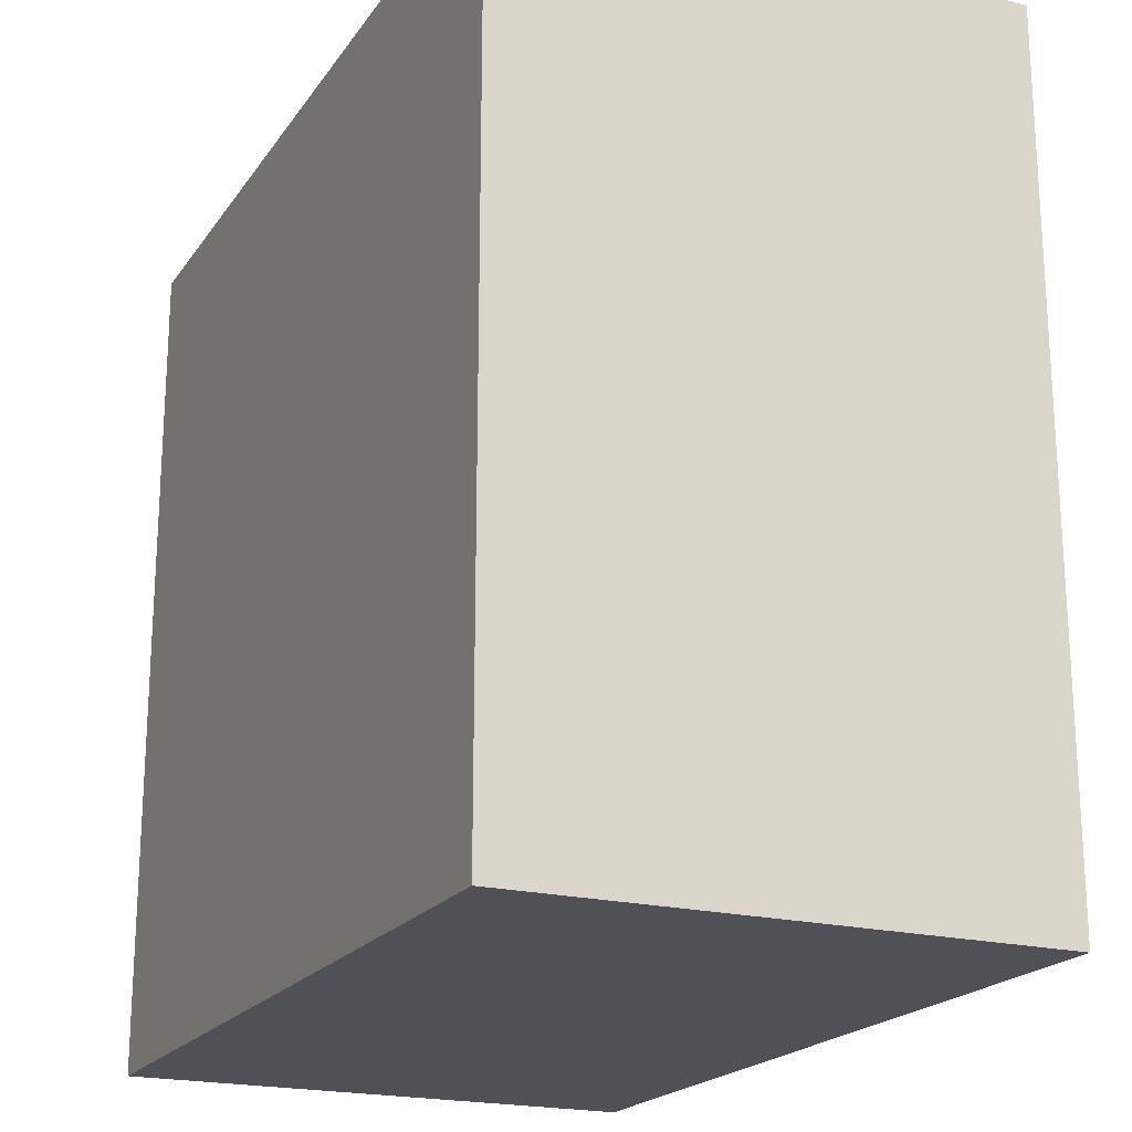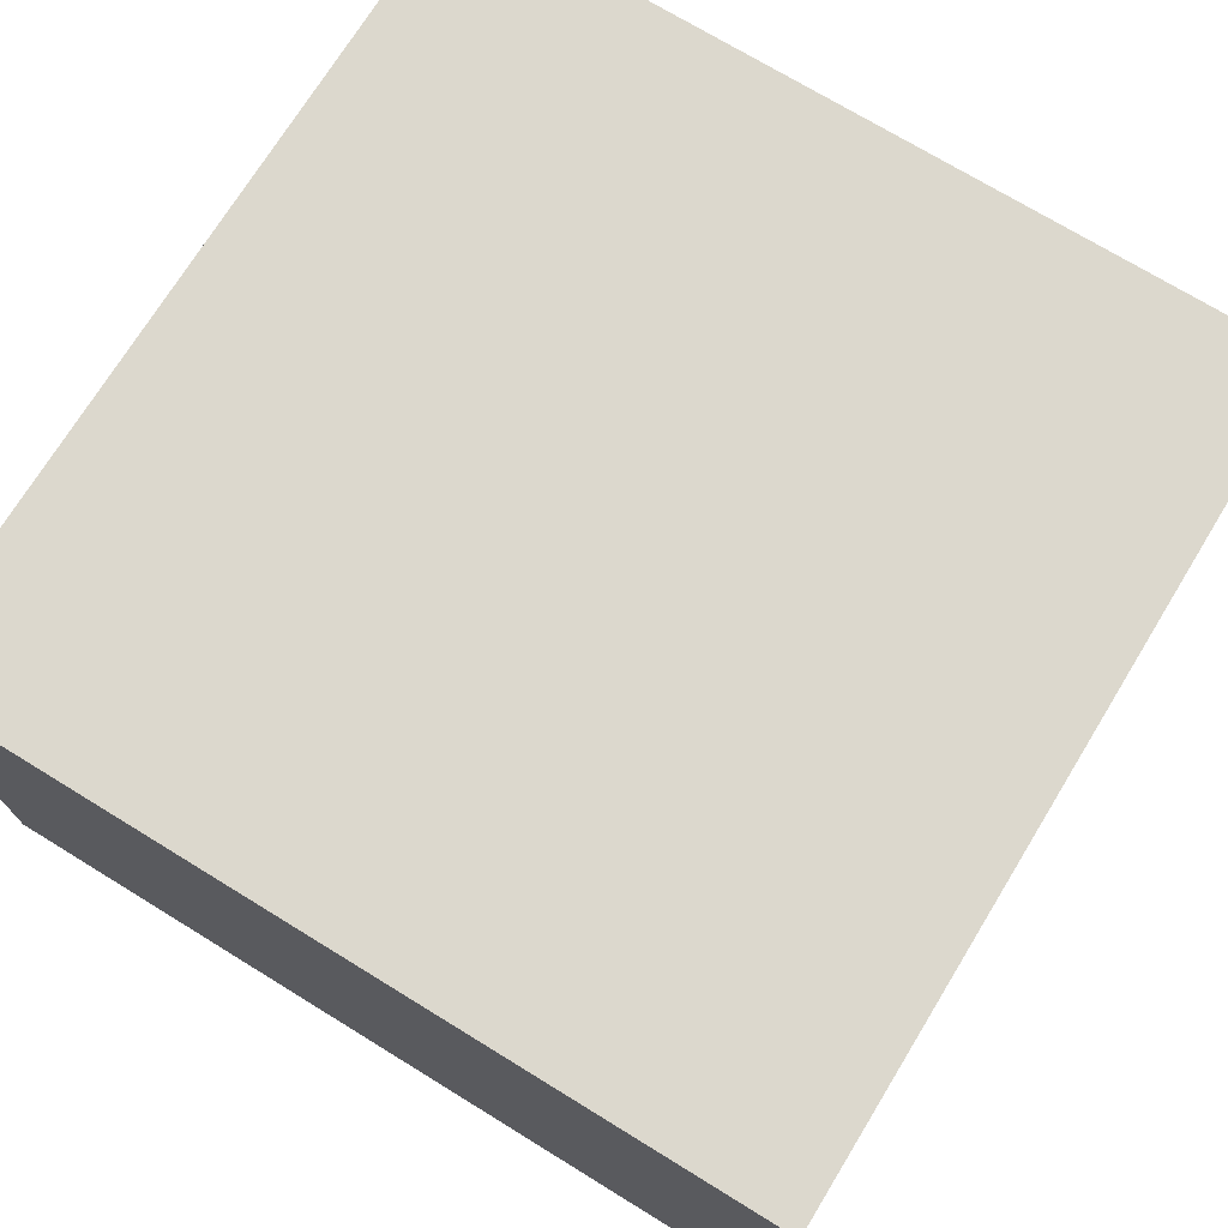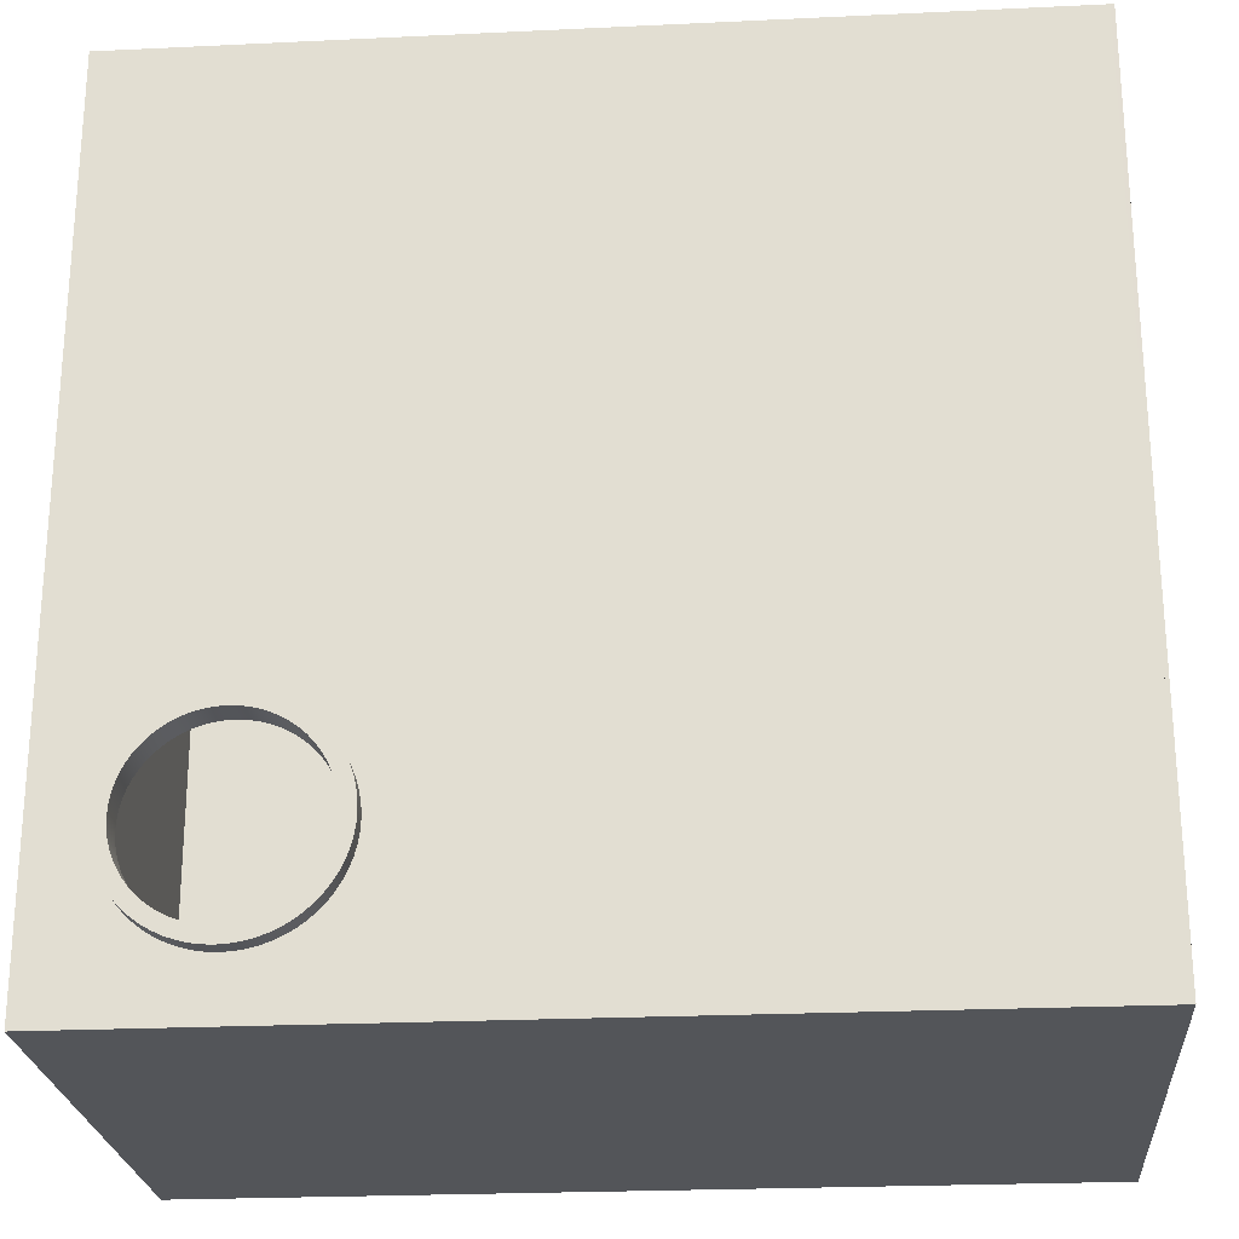
<metadata>
{"format":"obj","ext":"obj","renderer":"f3d","projection":"perspective","resolution":1024,"background":"white","views":[{"elev":-20.3,"azim":-114.8,"up":"+Z"},{"elev":72.6,"azim":-148.5,"up":"+Y"},{"elev":-24.2,"azim":4.5,"up":"+Z"}]}
</metadata>
<code>
o Cube.010_Cube.016
v 7.143 4.896 -4.02
v 7.143 8.416 -4.02
v 7.143 4.896 -9.746
v 7.143 8.416 -9.746
v 12.87 6.873 -7.22
v 12.87 4.904 -7.22
v 12.87 4.904 -6.279
v 12.87 6.873 -6.279
v 12.87 8.416 -9.746
v 12.87 4.896 -9.746
v 12.87 4.896 -4.02
v 12.87 8.416 -4.02
v 12.89 6.873 -7.22
v 12.89 4.904 -7.22
v 12.89 4.904 -6.279
v 12.89 6.873 -6.279
v 12.89 8.416 -9.746
v 12.89 4.896 -9.746
v 12.89 4.896 -4.02
v 12.89 8.416 -4.02
v 7.668 4.896 -8.266
v 7.629 4.896 -8.319
v 8.248 4.896 -8.026
v 8.182 4.896 -8.023
v 7.712 4.896 -8.218
v 8.117 4.896 -8.026
v 8.248 4.896 -9.351
v 8.312 4.896 -9.341
v 8.769 4.896 -9.002
v 8.736 4.896 -9.058
v 8.182 4.896 -9.354
v 8.697 4.896 -9.111
v 7.989 4.896 -8.052
v 7.546 4.896 -8.495
v 8.053 4.896 -8.036
v 7.928 4.896 -8.074
v 8.312 4.896 -8.036
v 8.496 4.896 -8.102
v 8.437 4.896 -8.074
v 8.376 4.896 -8.052
v 7.596 4.896 -8.375
v 7.568 4.896 -8.434
v 7.53 4.896 -8.559
v 7.52 4.896 -8.623
v 8.653 4.896 -9.159
v 8.605 4.896 -9.203
v 8.376 4.896 -9.325
v 8.552 4.896 -9.242
v 7.76 4.896 -8.174
v 7.813 4.896 -8.135
v 7.869 4.896 -8.102
v 8.653 4.896 -8.218
v 8.605 4.896 -8.174
v 8.552 4.896 -8.135
v 8.117 4.896 -9.351
v 8.053 4.896 -9.341
v 8.797 4.896 -8.434
v 8.819 4.896 -8.495
v 7.629 4.896 -9.058
v 7.596 4.896 -9.002
v 7.53 4.896 -8.818
v 7.668 4.896 -9.111
v 7.712 4.896 -9.159
v 7.76 4.896 -9.203
v 7.928 4.896 -9.303
v 7.869 4.896 -9.275
v 7.568 4.896 -8.943
v 7.546 4.896 -8.882
v 7.52 4.896 -8.754
v 7.517 4.896 -8.688
v 7.989 4.896 -9.325
v 8.848 4.896 -8.688
v 8.736 4.896 -8.319
v 8.697 4.896 -8.266
v 8.845 4.896 -8.754
v 8.797 4.896 -8.943
v 7.813 4.896 -9.242
v 8.437 4.896 -9.303
v 8.819 4.896 -8.882
v 8.835 4.896 -8.559
v 8.769 4.896 -8.375
v 8.845 4.896 -8.623
v 8.835 4.896 -8.818
v 8.496 4.896 -9.275
f 3 2 1
f 10 4 3
f 1 12 11
f 4 12 2
f 5 10 6
f 6 11 7
f 12 5 8
f 11 8 7
f 13 18 17
f 13 20 16
f 16 19 15
f 20 9 12
f 18 9 17
f 11 20 12
f 19 7 15
f 10 14 6
f 8 15 7
f 15 6 7
f 5 14 13
f 5 16 8
f 3 4 2
f 10 9 4
f 1 2 12
f 4 9 12
f 5 9 10
f 6 10 11
f 12 9 5
f 11 12 8
f 13 14 18
f 13 17 20
f 16 20 19
f 20 17 9
f 18 10 9
f 11 19 20
f 19 11 7
f 10 18 14
f 8 16 15
f 15 14 6
f 5 6 14
f 5 13 16
f 3 27 28
f 23 24 1
f 3 70 69
f 3 69 61
f 75 72 10
f 83 75 10
f 3 61 68
f 3 68 67
f 79 83 10
f 76 79 10
f 3 67 60
f 3 60 59
f 29 76 10
f 30 29 10
f 3 59 62
f 3 62 63
f 32 30 10
f 45 32 10
f 3 63 64
f 3 64 77
f 46 45 10
f 48 46 10
f 3 77 66
f 3 66 65
f 84 48 10
f 78 84 10
f 3 65 71
f 3 71 56
f 47 78 10
f 28 47 10
f 3 56 55
f 3 55 31
f 28 10 3
f 3 31 27
f 11 10 81
f 10 72 82
f 10 82 80
f 70 3 44
f 3 1 43
f 44 3 43
f 10 80 58
f 10 58 57
f 34 43 1
f 10 57 81
f 42 34 1
f 41 42 1
f 1 11 38
f 11 81 73
f 11 73 74
f 22 41 1
f 21 22 1
f 11 74 52
f 11 52 53
f 25 21 1
f 49 25 1
f 11 53 54
f 11 54 38
f 50 49 1
f 51 50 1
f 1 38 39
f 36 51 1
f 33 36 1
f 1 39 40
f 1 40 37
f 35 33 1
f 26 35 1
f 1 37 23
f 24 26 1
o krog_link_Cylinder.002
v 8.182 4.776 -9.368
v 8.182 4.967 -9.368
v 8.249 4.776 -9.365
v 8.249 4.967 -9.365
v 8.315 4.776 -9.355
v 8.315 4.967 -9.355
v 8.38 4.776 -9.339
v 8.38 4.967 -9.339
v 8.443 4.776 -9.317
v 8.443 4.967 -9.317
v 8.503 4.776 -9.288
v 8.503 4.967 -9.288
v 8.56 4.776 -9.254
v 8.56 4.967 -9.254
v 8.614 4.776 -9.214
v 8.614 4.967 -9.214
v 8.663 4.776 -9.169
v 8.663 4.967 -9.169
v 8.708 4.776 -9.12
v 8.708 4.967 -9.12
v 8.748 4.776 -9.066
v 8.748 4.967 -9.066
v 8.782 4.776 -9.009
v 8.782 4.967 -9.009
v 8.81 4.776 -8.949
v 8.81 4.967 -8.949
v 8.833 4.776 -8.886
v 8.833 4.967 -8.886
v 8.849 4.776 -8.821
v 8.849 4.967 -8.821
v 8.859 4.776 -8.755
v 8.859 4.967 -8.755
v 8.862 4.776 -8.688
v 8.862 4.967 -8.688
v 8.859 4.776 -8.622
v 8.859 4.967 -8.622
v 8.849 4.776 -8.556
v 8.849 4.967 -8.556
v 8.833 4.776 -8.491
v 8.833 4.967 -8.491
v 8.81 4.776 -8.428
v 8.81 4.967 -8.428
v 8.782 4.776 -8.368
v 8.782 4.967 -8.368
v 8.748 4.776 -8.311
v 8.748 4.967 -8.311
v 8.708 4.776 -8.257
v 8.708 4.967 -8.257
v 8.663 4.776 -8.208
v 8.663 4.967 -8.208
v 8.614 4.776 -8.163
v 8.614 4.967 -8.163
v 8.56 4.776 -8.123
v 8.56 4.967 -8.123
v 8.503 4.776 -8.089
v 8.503 4.967 -8.089
v 8.443 4.776 -8.06
v 8.443 4.967 -8.06
v 8.38 4.776 -8.038
v 8.38 4.967 -8.038
v 8.315 4.776 -8.022
v 8.315 4.967 -8.022
v 8.249 4.776 -8.012
v 8.249 4.967 -8.012
v 8.182 4.776 -8.009
v 8.182 4.967 -8.009
v 8.116 4.776 -8.012
v 8.116 4.967 -8.012
v 8.05 4.776 -8.022
v 8.05 4.967 -8.022
v 7.985 4.776 -8.038
v 7.985 4.967 -8.038
v 7.922 4.776 -8.06
v 7.922 4.967 -8.06
v 7.862 4.776 -8.089
v 7.862 4.967 -8.089
v 7.805 4.776 -8.123
v 7.805 4.967 -8.123
v 7.751 4.776 -8.163
v 7.751 4.967 -8.163
v 7.702 4.776 -8.208
v 7.702 4.967 -8.208
v 7.657 4.776 -8.257
v 7.657 4.967 -8.257
v 7.617 4.776 -8.311
v 7.617 4.967 -8.311
v 7.583 4.776 -8.368
v 7.583 4.967 -8.368
v 7.554 4.776 -8.428
v 7.554 4.967 -8.428
v 7.532 4.776 -8.491
v 7.532 4.967 -8.491
v 7.516 4.776 -8.556
v 7.516 4.967 -8.556
v 7.506 4.776 -8.622
v 7.506 4.967 -8.622
v 7.503 4.776 -8.688
v 7.503 4.967 -8.688
v 7.506 4.776 -8.755
v 7.506 4.967 -8.755
v 7.516 4.776 -8.821
v 7.516 4.967 -8.821
v 7.532 4.776 -8.886
v 7.532 4.967 -8.886
v 7.554 4.776 -8.949
v 7.554 4.967 -8.949
v 7.583 4.776 -9.009
v 7.583 4.967 -9.009
v 7.617 4.776 -9.066
v 7.617 4.967 -9.066
v 7.657 4.776 -9.12
v 7.657 4.967 -9.12
v 7.702 4.776 -9.169
v 7.702 4.967 -9.169
v 7.751 4.776 -9.214
v 7.751 4.967 -9.214
v 7.805 4.776 -9.254
v 7.805 4.967 -9.254
v 7.862 4.776 -9.288
v 7.862 4.967 -9.288
v 7.922 4.776 -9.317
v 7.922 4.967 -9.317
v 7.985 4.776 -9.339
v 7.985 4.967 -9.339
v 8.05 4.776 -9.355
v 8.05 4.967 -9.355
v 8.116 4.776 -9.365
v 8.116 4.967 -9.365
v 7.733 4.967 -8.32
v 7.733 4.776 -8.32
v 7.7 4.967 -8.366
v 7.7 4.776 -8.366
v 8.239 4.967 -8.111
v 8.239 4.776 -8.111
v 8.182 4.967 -8.108
v 8.182 4.776 -8.108
v 7.772 4.967 -8.278
v 7.772 4.776 -8.278
v 8.125 4.967 -8.111
v 8.125 4.776 -8.111
v 8.239 4.967 -9.266
v 8.239 4.776 -9.266
v 8.296 4.967 -9.258
v 8.296 4.776 -9.258
v 8.695 4.967 -8.962
v 8.695 4.776 -8.962
v 8.665 4.967 -9.011
v 8.665 4.776 -9.011
v 8.182 4.967 -9.269
v 8.182 4.776 -9.269
v 8.631 4.967 -9.057
v 8.631 4.776 -9.057
v 8.014 4.967 -8.133
v 8.014 4.776 -8.133
v 7.627 4.967 -8.52
v 7.627 4.776 -8.52
v 8.069 4.967 -8.119
v 8.069 4.776 -8.119
v 7.96 4.967 -8.152
v 7.96 4.776 -8.152
v 8.296 4.967 -8.119
v 8.296 4.776 -8.119
v 8.456 4.967 -8.176
v 8.456 4.776 -8.176
v 8.405 4.967 -8.152
v 8.405 4.776 -8.152
v 8.351 4.967 -8.133
v 8.351 4.776 -8.133
v 7.67 4.967 -8.415
v 7.67 4.776 -8.415
v 7.646 4.967 -8.466
v 7.646 4.776 -8.466
v 7.613 4.967 -8.575
v 7.613 4.776 -8.575
v 7.604 4.967 -8.632
v 7.604 4.776 -8.632
v 8.593 4.967 -9.099
v 8.593 4.776 -9.099
v 8.551 4.967 -9.137
v 8.551 4.776 -9.137
v 8.351 4.967 -9.244
v 8.351 4.776 -9.244
v 8.505 4.967 -9.171
v 8.505 4.776 -9.171
v 7.814 4.967 -8.24
v 7.814 4.776 -8.24
v 7.86 4.967 -8.206
v 7.86 4.776 -8.206
v 7.909 4.967 -8.176
v 7.909 4.776 -8.176
v 8.593 4.967 -8.278
v 8.593 4.776 -8.278
v 8.551 4.967 -8.24
v 8.551 4.776 -8.24
v 8.505 4.967 -8.206
v 8.505 4.776 -8.206
v 8.125 4.967 -9.266
v 8.125 4.776 -9.266
v 8.069 4.967 -9.258
v 8.069 4.776 -9.258
v 8.719 4.967 -8.466
v 8.719 4.776 -8.466
v 8.738 4.967 -8.52
v 8.738 4.776 -8.52
v 7.7 4.967 -9.011
v 7.7 4.776 -9.011
v 7.67 4.967 -8.962
v 7.67 4.776 -8.962
v 7.613 4.967 -8.802
v 7.613 4.776 -8.802
v 7.733 4.967 -9.057
v 7.733 4.776 -9.057
v 7.772 4.967 -9.099
v 7.772 4.776 -9.099
v 7.814 4.967 -9.137
v 7.814 4.776 -9.137
v 7.96 4.967 -9.225
v 7.96 4.776 -9.225
v 7.909 4.967 -9.201
v 7.909 4.776 -9.201
v 7.646 4.967 -8.911
v 7.646 4.776 -8.911
v 7.627 4.967 -8.857
v 7.627 4.776 -8.857
v 7.604 4.967 -8.745
v 7.604 4.776 -8.745
v 7.602 4.967 -8.688
v 7.602 4.776 -8.688
v 8.014 4.967 -9.244
v 8.014 4.776 -9.244
v 8.763 4.967 -8.688
v 8.763 4.776 -8.688
v 8.665 4.967 -8.366
v 8.665 4.776 -8.366
v 8.631 4.967 -8.32
v 8.631 4.776 -8.32
v 8.76 4.967 -8.745
v 8.76 4.776 -8.745
v 8.719 4.967 -8.911
v 8.719 4.776 -8.911
v 7.86 4.967 -9.171
v 7.86 4.776 -9.171
v 8.405 4.967 -9.225
v 8.405 4.776 -9.225
v 8.738 4.967 -8.857
v 8.738 4.776 -8.857
v 8.752 4.967 -8.575
v 8.752 4.776 -8.575
v 8.695 4.967 -8.415
v 8.695 4.776 -8.415
v 8.76 4.967 -8.632
v 8.76 4.776 -8.632
v 8.752 4.967 -8.802
v 8.752 4.776 -8.802
v 8.456 4.967 -9.201
v 8.456 4.776 -9.201
f 86 87 85
f 88 89 87
f 90 91 89
f 92 93 91
f 94 95 93
f 96 97 95
f 98 99 97
f 100 101 99
f 102 103 101
f 104 105 103
f 106 107 105
f 108 109 107
f 110 111 109
f 112 113 111
f 114 115 113
f 116 117 115
f 118 119 117
f 120 121 119
f 122 123 121
f 124 125 123
f 126 127 125
f 128 129 127
f 130 131 129
f 132 133 131
f 134 135 133
f 136 137 135
f 138 139 137
f 140 141 139
f 142 143 141
f 144 145 143
f 146 147 145
f 148 149 147
f 150 151 149
f 152 153 151
f 154 155 153
f 156 157 155
f 158 159 157
f 160 161 159
f 162 163 161
f 164 165 163
f 166 167 165
f 168 169 167
f 170 171 169
f 172 173 171
f 174 175 173
f 176 177 175
f 178 179 177
f 180 181 179
f 182 183 181
f 184 185 183
f 186 187 185
f 188 189 187
f 190 191 189
f 192 193 191
f 194 195 193
f 196 197 195
f 198 199 197
f 200 201 199
f 202 203 201
f 204 205 203
f 206 207 205
f 208 209 207
f 225 86 233
f 210 211 209
f 212 85 211
f 234 87 226
f 213 222 214
f 219 223 152
f 271 274 272
f 267 340 268
f 224 219 220
f 251 250 252
f 321 338 322
f 261 264 262
f 249 248 250
f 259 258 260
f 319 318 320
f 327 266 328
f 301 304 302
f 245 252 246
f 231 236 232
f 225 234 226
f 331 336 332
f 336 315 316
f 315 322 316
f 237 242 238
f 310 311 312
f 291 306 292
f 257 240 258
f 333 286 334
f 325 300 326
f 281 284 282
f 215 214 216
f 293 310 294
f 285 288 286
f 297 296 298
f 255 254 256
f 329 324 330
f 296 289 290
f 273 244 274
f 279 278 280
f 228 225 226
f 239 256 240
f 303 326 304
f 317 334 318
f 263 268 264
f 339 328 340
f 229 232 230
f 323 230 324
f 313 302 314
f 243 238 244
f 289 292 290
f 277 276 278
f 337 330 338
f 283 314 284
f 235 262 236
f 247 280 248
f 307 294 308
f 219 218 220
f 241 224 242
f 220 218 147
f 265 228 266
f 287 332 288
f 269 272 270
f 221 270 222
f 233 282 234
f 275 320 276
f 217 246 218
f 311 260 312
f 253 216 254
f 306 307 308
f 299 298 300
f 86 88 87
f 88 90 89
f 90 92 91
f 92 94 93
f 94 96 95
f 96 98 97
f 98 100 99
f 100 102 101
f 102 104 103
f 104 106 105
f 106 108 107
f 108 110 109
f 110 112 111
f 112 114 113
f 114 116 115
f 116 118 117
f 118 120 119
f 120 122 121
f 122 124 123
f 124 126 125
f 126 128 127
f 128 130 129
f 130 132 131
f 132 134 133
f 134 136 135
f 136 138 137
f 138 140 139
f 140 142 141
f 142 144 143
f 144 146 145
f 146 148 147
f 148 150 149
f 150 152 151
f 152 154 153
f 154 156 155
f 156 158 157
f 158 160 159
f 160 162 161
f 162 164 163
f 164 166 165
f 166 168 167
f 168 170 169
f 170 172 171
f 172 174 173
f 174 176 175
f 176 178 177
f 178 180 179
f 180 182 181
f 182 184 183
f 184 186 185
f 186 188 187
f 188 190 189
f 190 192 191
f 192 194 193
f 194 196 195
f 196 198 197
f 198 200 199
f 200 202 201
f 202 204 203
f 204 206 205
f 206 208 207
f 208 210 209
f 90 88 227
f 88 86 225
f 227 88 225
f 86 212 233
f 212 210 281
f 233 212 281
f 210 208 283
f 208 206 313
f 283 208 313
f 206 204 303
f 204 202 325
f 202 200 299
f 200 198 297
f 198 196 295
f 196 194 295
f 194 192 289
f 192 190 291
f 289 192 291
f 190 188 307
f 188 186 293
f 186 184 293
f 184 182 309
f 293 184 309
f 182 311 309
f 188 293 307
f 295 194 289
f 204 325 303
f 200 297 299
f 92 90 227
f 96 94 327
f 94 92 265
f 100 98 267
f 98 96 339
f 104 102 235
f 102 100 261
f 235 102 261
f 108 106 229
f 106 104 231
f 229 106 231
f 112 110 329
f 110 108 323
f 329 110 323
f 116 114 337
f 114 112 329
f 315 118 116
f 321 315 116
f 114 329 337
f 98 339 267
f 94 265 327
f 337 321 116
f 190 307 305
f 190 305 291
f 323 108 229
f 231 104 235
f 198 295 297
f 202 299 325
f 263 261 100
f 267 263 100
f 206 303 301
f 327 339 96
f 206 301 313
f 227 265 92
f 283 281 210
f 210 212 211
f 212 86 85
f 211 85 282
f 85 87 234
f 282 85 234
f 87 89 226
f 89 91 228
f 226 89 228
f 91 93 328
f 93 95 340
f 95 97 268
f 97 99 264
f 99 101 262
f 101 103 262
f 103 105 236
f 105 107 232
f 236 105 232
f 107 109 324
f 109 111 330
f 111 113 338
f 113 115 322
f 115 117 316
f 115 316 322
f 109 330 324
f 113 322 338
f 262 103 236
f 93 340 328
f 97 264 268
f 207 209 284
f 209 211 284
f 203 205 302
f 205 207 314
f 199 201 326
f 201 203 304
f 195 197 296
f 197 199 298
f 296 197 298
f 191 193 292
f 193 195 290
f 292 193 290
f 187 189 308
f 189 191 306
f 308 189 306
f 183 185 294
f 185 187 308
f 312 181 183
f 310 312 183
f 185 308 294
f 201 304 326
f 205 314 302
f 284 211 282
f 111 338 330
f 294 310 183
f 306 191 292
f 107 324 230
f 107 230 232
f 290 195 296
f 99 262 264
f 300 298 199
f 326 300 199
f 95 268 340
f 302 304 203
f 91 328 266
f 284 314 207
f 91 266 228
f 213 221 222
f 120 118 335
f 118 315 335
f 124 122 331
f 122 120 335
f 128 126 333
f 126 124 285
f 333 126 285
f 132 130 317
f 130 128 317
f 136 134 275
f 134 132 319
f 140 138 279
f 138 136 277
f 144 142 251
f 142 140 249
f 251 142 249
f 148 146 245
f 146 144 251
f 152 150 219
f 150 148 217
f 156 154 241
f 154 152 223
f 160 158 273
f 158 156 243
f 273 158 243
f 164 162 269
f 162 160 271
f 269 162 271
f 168 166 221
f 166 164 221
f 172 170 215
f 170 168 213
f 176 174 239
f 174 172 255
f 239 174 255
f 180 178 259
f 178 176 257
f 259 178 257
f 311 182 259
f 182 180 259
f 170 213 215
f 154 223 241
f 150 217 219
f 146 251 245
f 138 277 279
f 134 319 275
f 317 128 333
f 122 335 331
f 168 221 213
f 221 164 269
f 257 176 239
f 124 331 287
f 124 287 285
f 253 255 172
f 215 253 172
f 132 317 319
f 136 275 277
f 271 160 273
f 140 279 247
f 140 247 249
f 237 243 156
f 148 245 217
f 241 237 156
f 271 273 274
f 267 339 340
f 224 223 219
f 251 249 250
f 321 337 338
f 261 263 264
f 249 247 248
f 259 257 258
f 319 317 318
f 327 265 266
f 301 303 304
f 245 251 252
f 231 235 236
f 225 233 234
f 331 335 336
f 336 335 315
f 315 321 322
f 237 241 242
f 310 309 311
f 291 305 306
f 257 239 240
f 333 285 286
f 325 299 300
f 281 283 284
f 215 213 214
f 293 309 310
f 285 287 288
f 297 295 296
f 255 253 254
f 329 323 324
f 296 295 289
f 273 243 244
f 279 277 278
f 228 227 225
f 239 255 256
f 303 325 326
f 317 333 334
f 263 267 268
f 339 327 328
f 229 231 232
f 323 229 230
f 313 301 302
f 243 237 238
f 289 291 292
f 277 275 276
f 337 329 330
f 283 313 314
f 235 261 262
f 247 279 280
f 307 293 294
f 219 217 218
f 241 223 224
f 179 181 260
f 181 312 260
f 175 177 258
f 177 179 260
f 171 173 254
f 173 175 256
f 254 173 256
f 167 169 216
f 169 171 216
f 163 165 222
f 165 167 214
f 159 161 272
f 161 163 270
f 155 157 238
f 157 159 244
f 238 157 244
f 151 153 242
f 153 155 238
f 147 149 220
f 149 151 224
f 143 145 246
f 145 147 218
f 139 141 248
f 141 143 250
f 248 141 250
f 135 137 278
f 137 139 280
f 278 137 280
f 131 133 276
f 133 135 276
f 127 129 318
f 129 131 320
f 123 125 288
f 125 127 286
f 288 125 286
f 119 121 336
f 121 123 332
f 336 121 332
f 316 117 336
f 117 119 336
f 129 320 318
f 145 218 246
f 149 224 220
f 153 238 242
f 161 270 272
f 165 214 222
f 216 171 254
f 177 260 258
f 131 276 320
f 276 135 278
f 332 123 288
f 175 258 240
f 175 240 256
f 334 286 127
f 318 334 127
f 167 216 214
f 163 222 270
f 280 139 248
f 159 272 274
f 159 274 244
f 252 250 143
f 151 242 224
f 246 252 143
f 265 227 228
f 287 331 332
f 269 271 272
f 221 269 270
f 233 281 282
f 275 319 320
f 217 245 246
f 311 259 260
f 253 215 216
f 306 305 307
f 299 297 298

</code>
